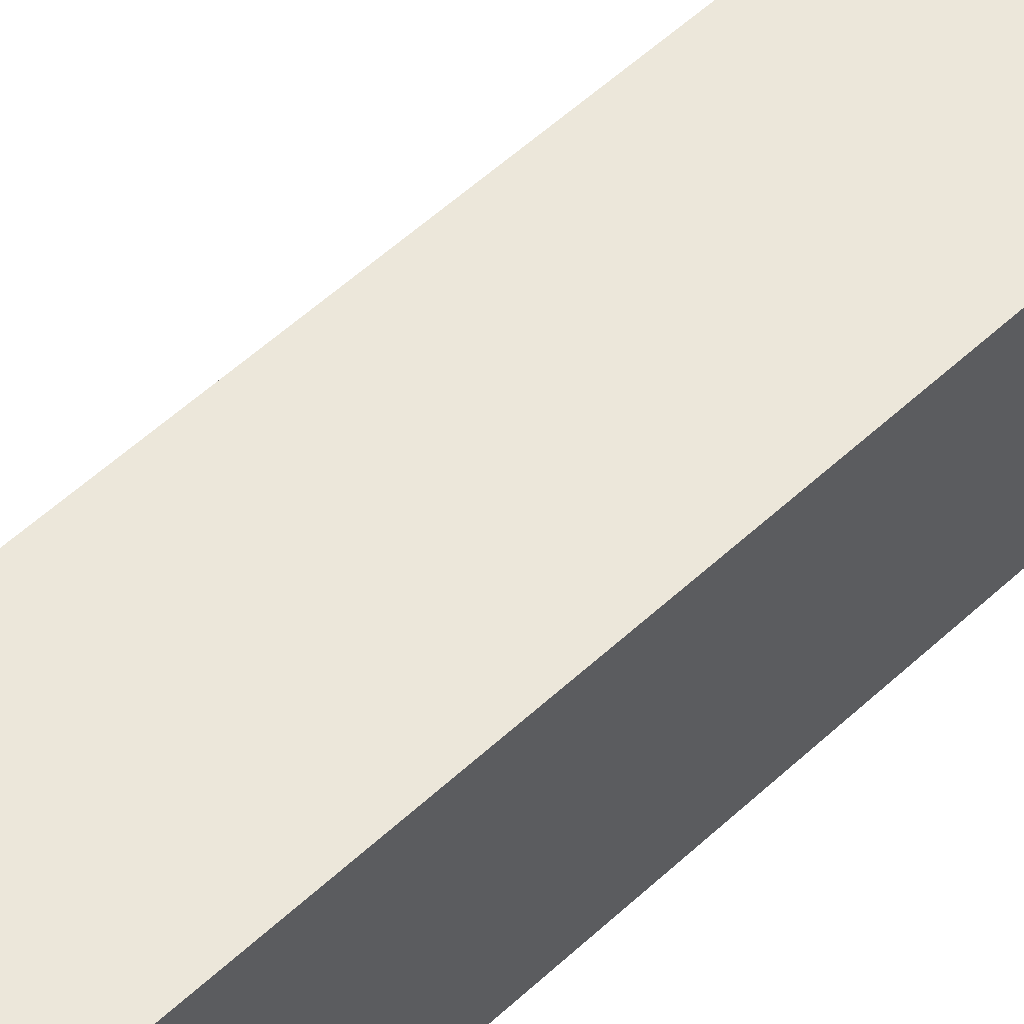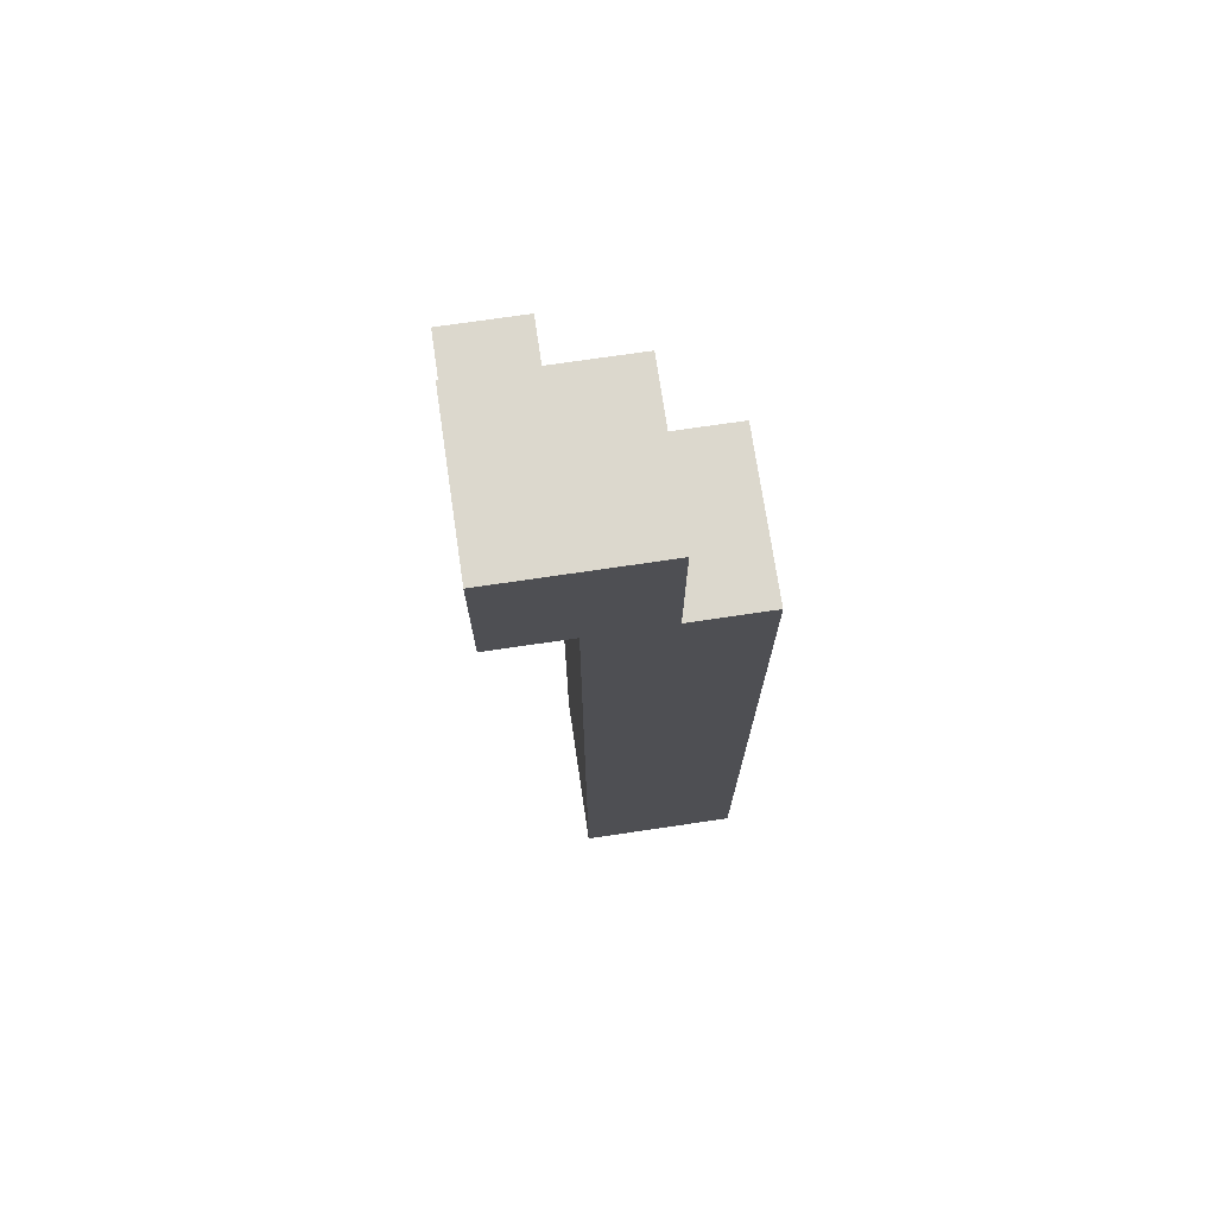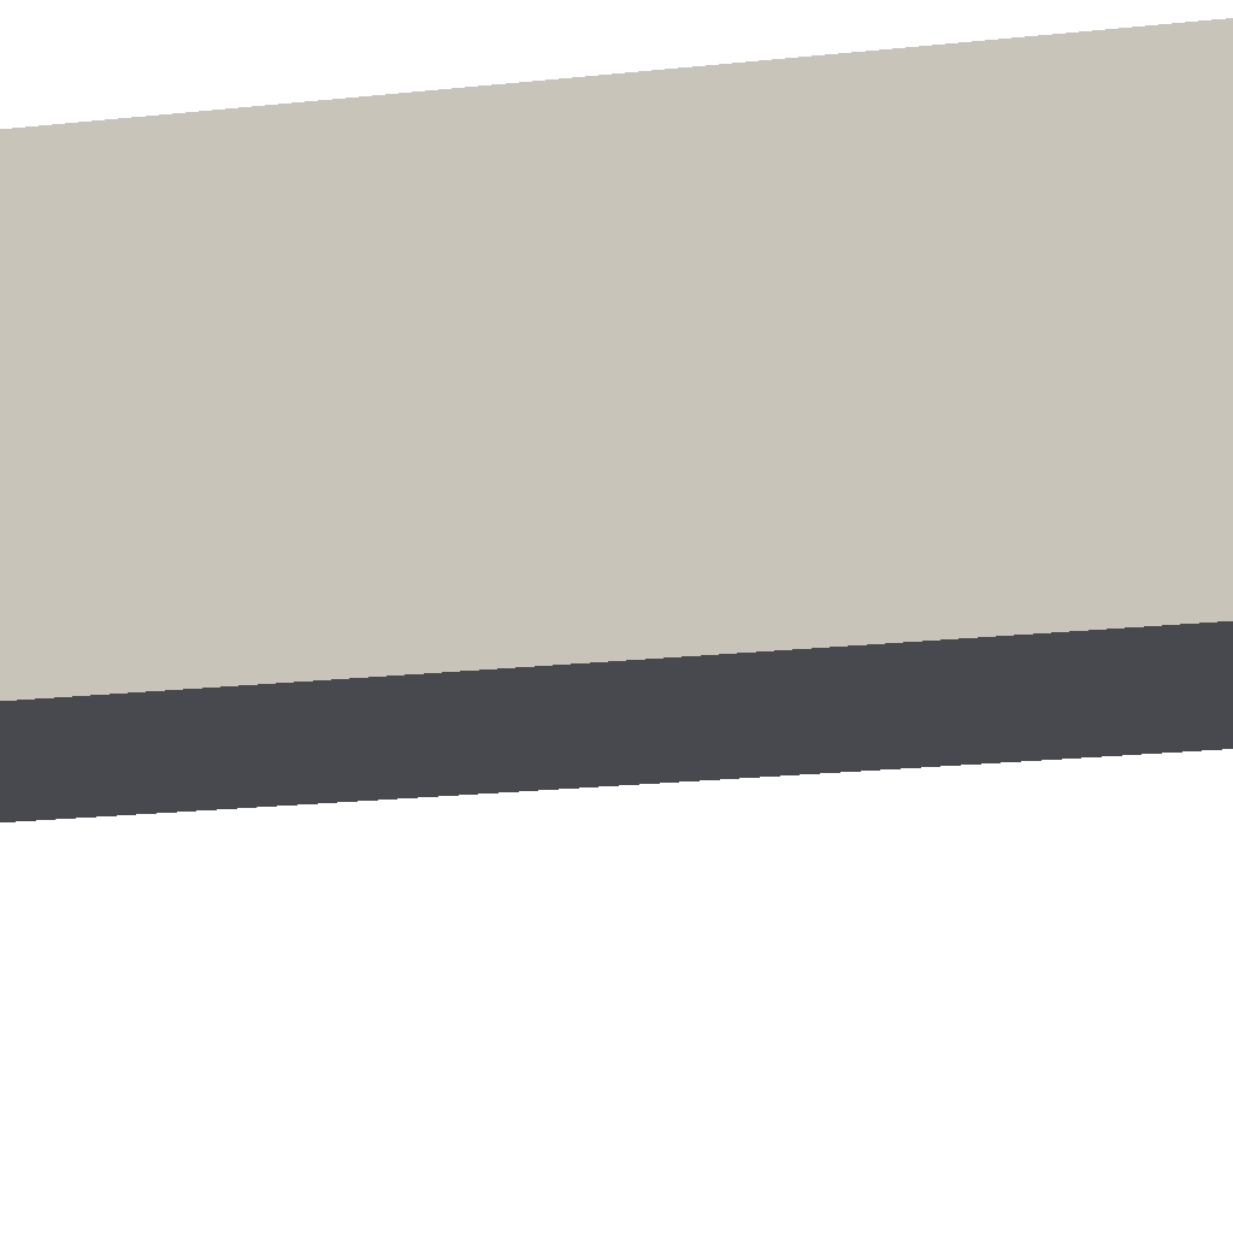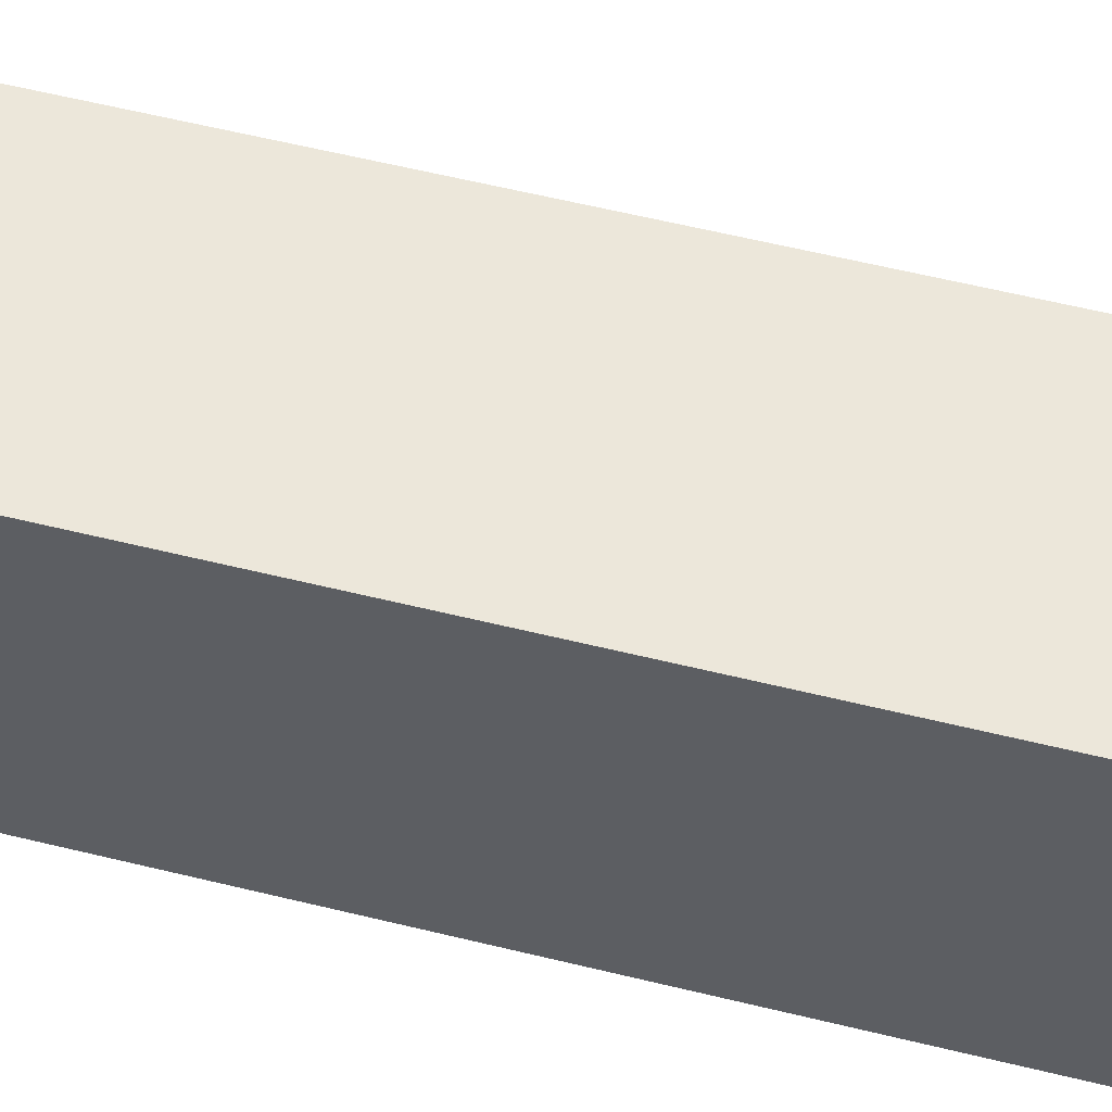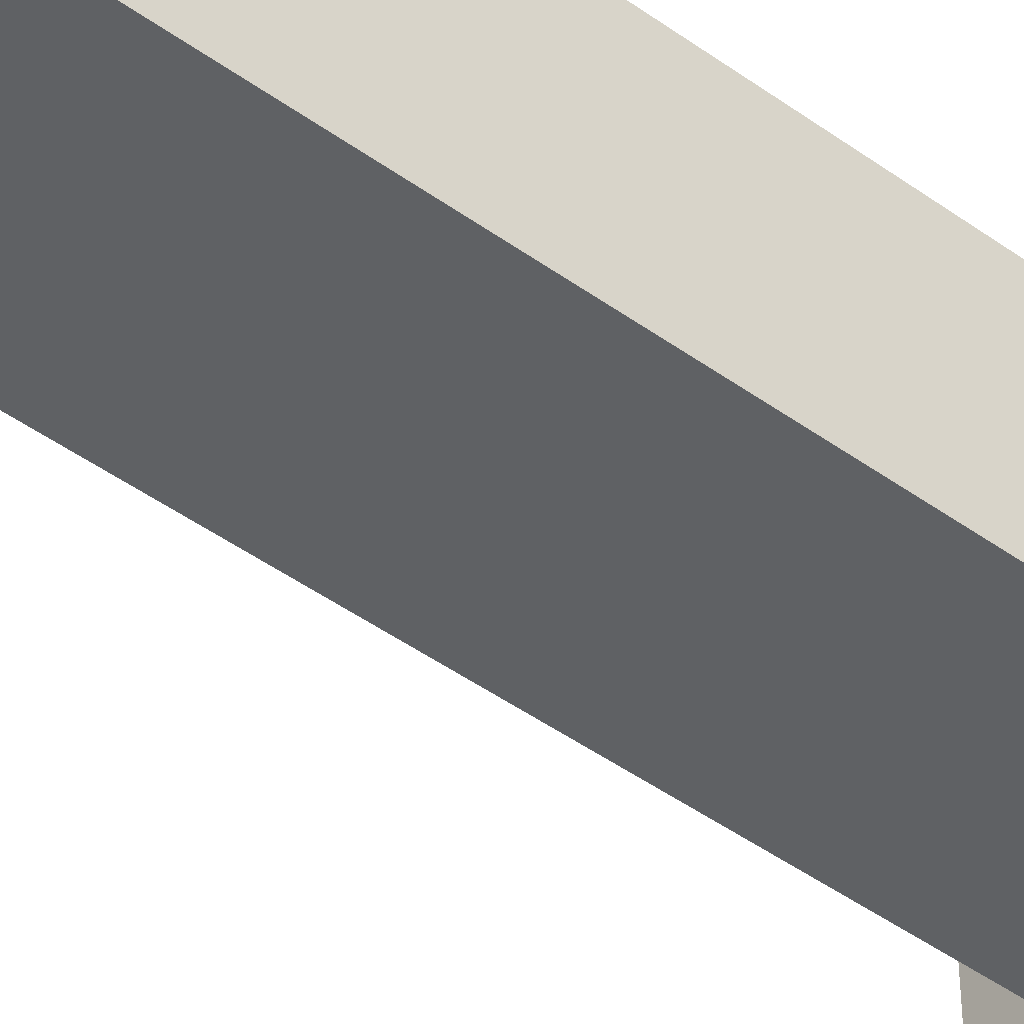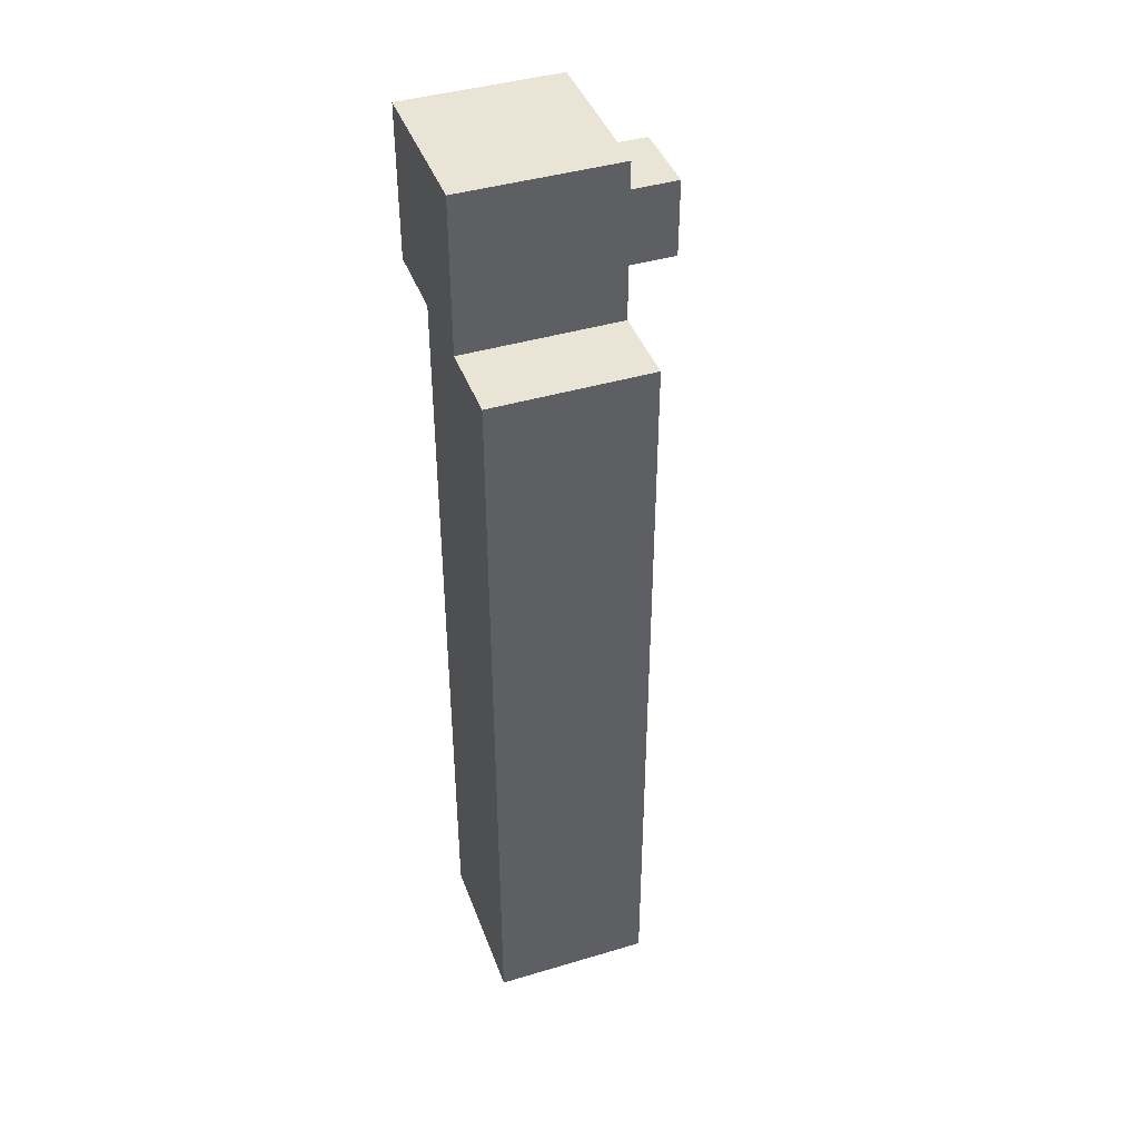
<metadata>
{"format":"obj","ext":"obj","renderer":"f3d","projection":"perspective","resolution":1024,"background":"white","views":[{"elev":53.9,"azim":45.2,"up":"+Z"},{"elev":72.6,"azim":-8.4,"up":"+Y"},{"elev":-12.6,"azim":107.1,"up":"+Z"},{"elev":51.6,"azim":105.5,"up":"+Z"},{"elev":-45.7,"azim":50.3,"up":"+Z"},{"elev":42.4,"azim":70.4,"up":"+Y"}]}
</metadata>
<code>
o
v 1 5.4 0.1
v 1 5.4 -0.1
v 1 5.4 -0.2
v 1 5.5 -0.1
v 1 5.5 -0.2
v 1 5.6 0.1
v 1 5.6 -0.1
v 1.1 4.4 0.1
v 1.1 4.4 -0.1
v 1.1 5.4 0.1
v 1.1 5.4 -0.1
v 1.1 5.4 -0.1
v 1.1 5.4 -0.2
v 1.1 5.5 -0.1
v 1.1 5.5 -0.2
v 1.2 5.4 0.1
v 1.2 5.4 -0.1
v 1.2 5.6 0.1
v 1.2 5.6 -0.1
v 1.3 4.4 0.1
v 1.3 4.4 -0.1
v 1.3 5.4 0.1
v 1.3 5.4 -0.1
v 1 5.4 0.1
v 1 5.6 0.1
v 1.1 4.4 0.1
v 1.1 5.4 0.1
v 1.2 5.4 0.1
v 1.2 5.6 0.1
v 1.3 4.4 0.1
v 1.3 5.4 0.1
v 1 5.5 -0.1
v 1 5.6 -0.1
v 1.1 4.4 -0.1
v 1.1 5.4 -0.1
v 1.1 5.5 -0.1
v 1.2 5.4 -0.1
v 1.2 5.6 -0.1
v 1.3 4.4 -0.1
v 1.3 5.4 -0.1
v 1 5.4 -0.2
v 1 5.5 -0.2
v 1.1 5.4 -0.2
v 1.1 5.5 -0.2
v 1.1 4.4 0.1
v 1.3 4.4 0.1
v 1.1 4.4 -0.1
v 1.3 4.4 -0.1
v 1 5.4 0.1
v 1.1 5.4 0.1
v 1 5.4 -0.1
v 1.1 5.4 -0.1
v 1 5.4 -0.2
v 1.1 5.4 -0.2
v 1.2 5.4 0.1
v 1.3 5.4 0.1
v 1.2 5.4 -0.1
v 1.3 5.4 -0.1
v 1 5.5 -0.1
v 1.1 5.5 -0.1
v 1 5.5 -0.2
v 1.1 5.5 -0.2
v 1 5.6 0.1
v 1.2 5.6 0.1
v 1 5.6 -0.1
v 1.2 5.6 -0.1
f 4 2 1
f 4 3 2
f 5 3 4
f 6 4 1
f 7 4 6
f 10 9 8
f 11 9 10
f 12 13 14
f 14 13 15
f 16 17 18
f 18 17 19
f 20 21 22
f 22 21 23
f 27 25 24
f 28 25 27
f 28 27 26
f 29 25 28
f 30 28 26
f 31 28 30
f 32 33 36
f 34 35 37
f 35 36 37
f 36 33 38
f 37 36 38
f 34 37 39
f 39 37 40
f 41 42 43
f 43 42 44
f 47 46 45
f 48 46 47
f 51 50 49
f 52 50 51
f 53 52 51
f 54 52 53
f 55 56 57
f 57 56 58
f 59 60 61
f 61 60 62
f 63 64 65
f 65 64 66

</code>
